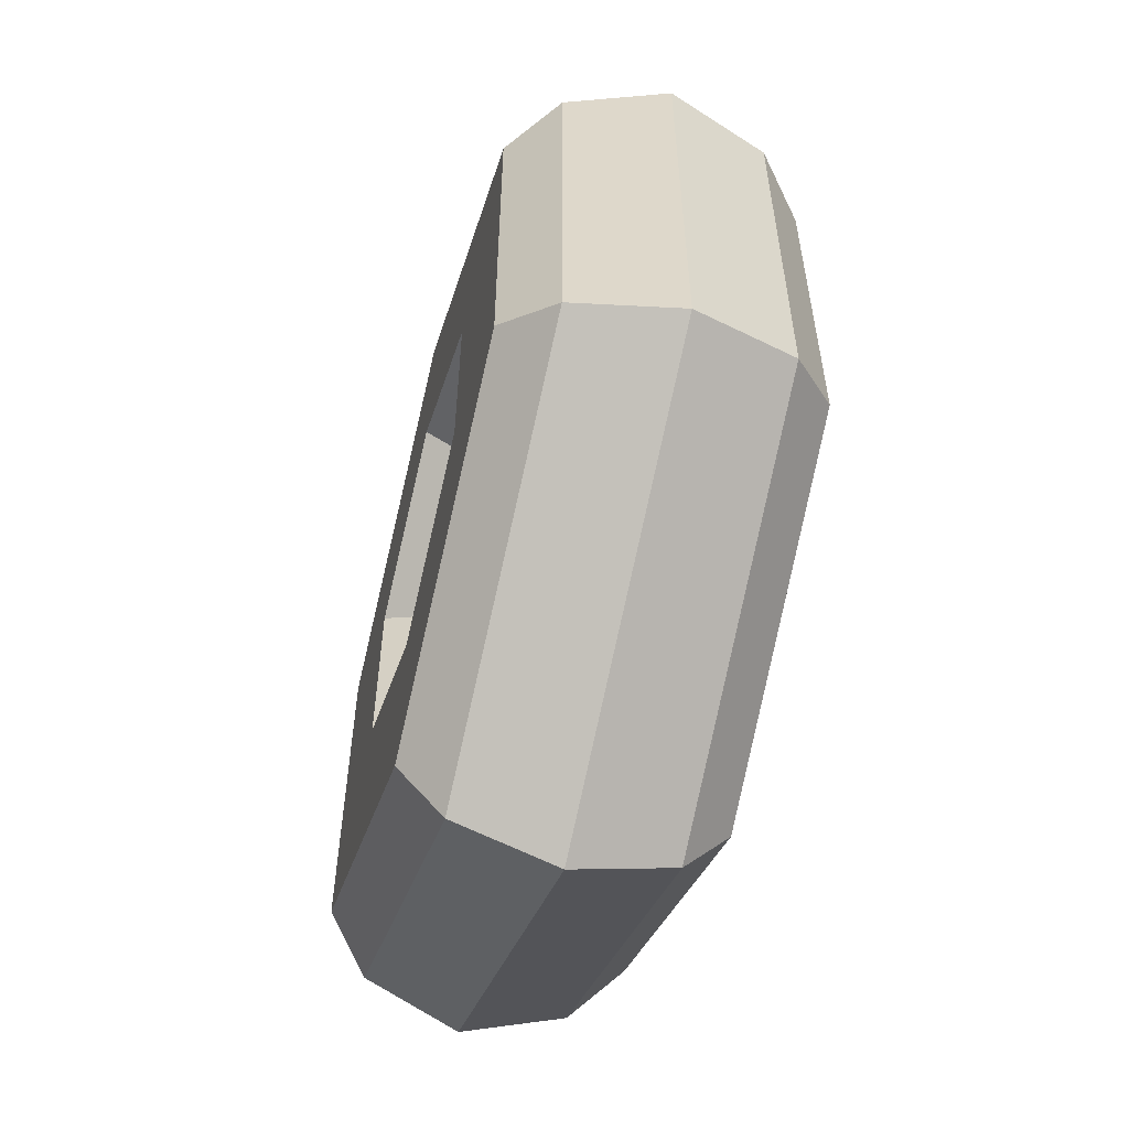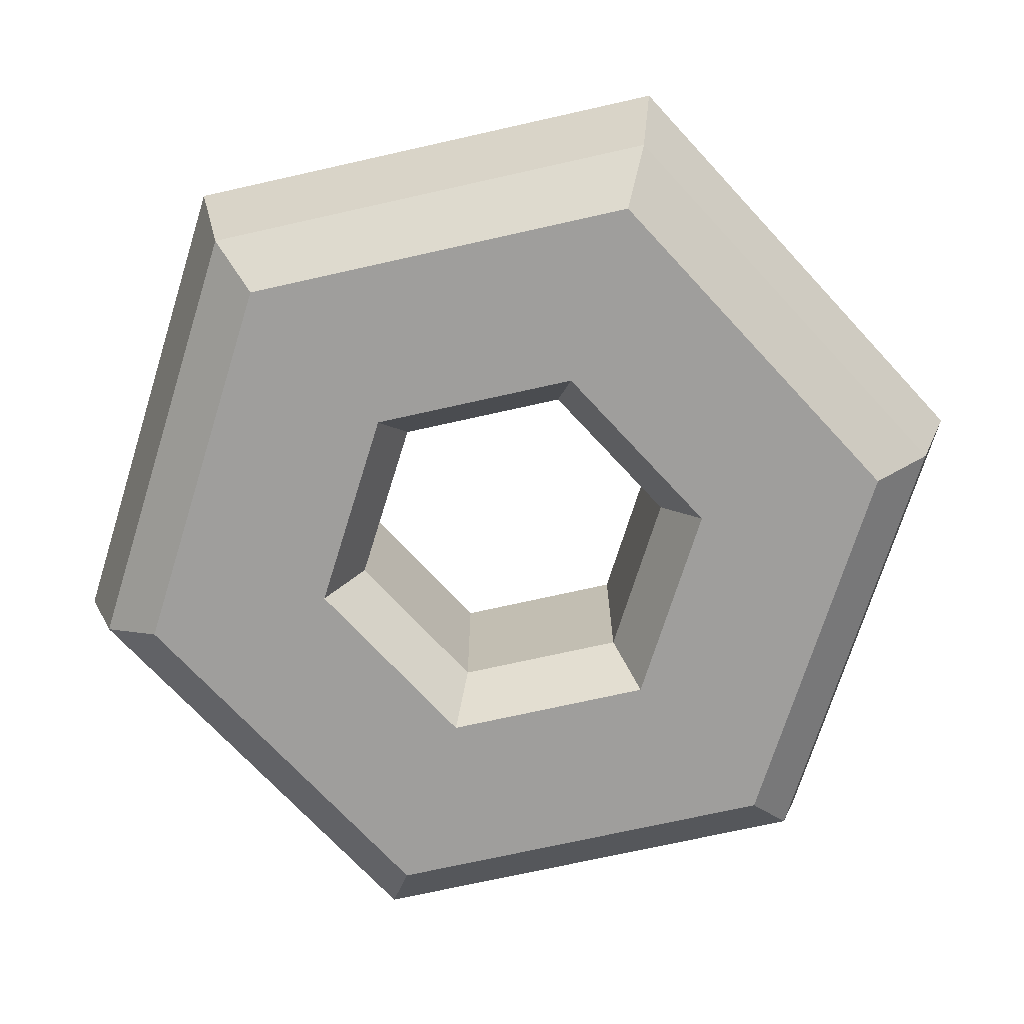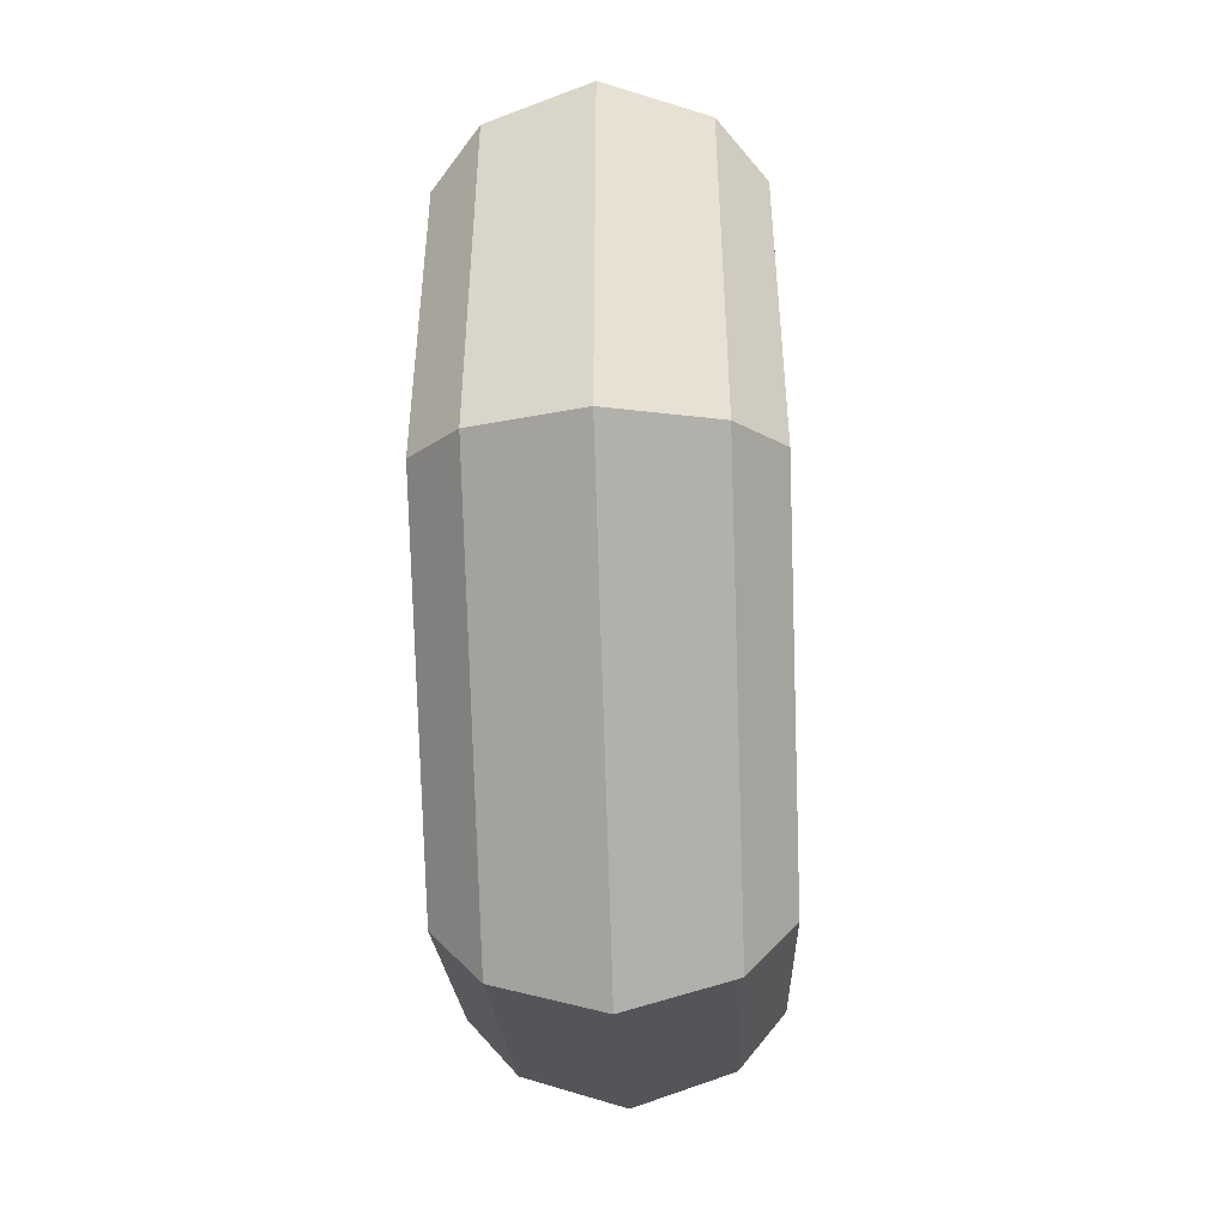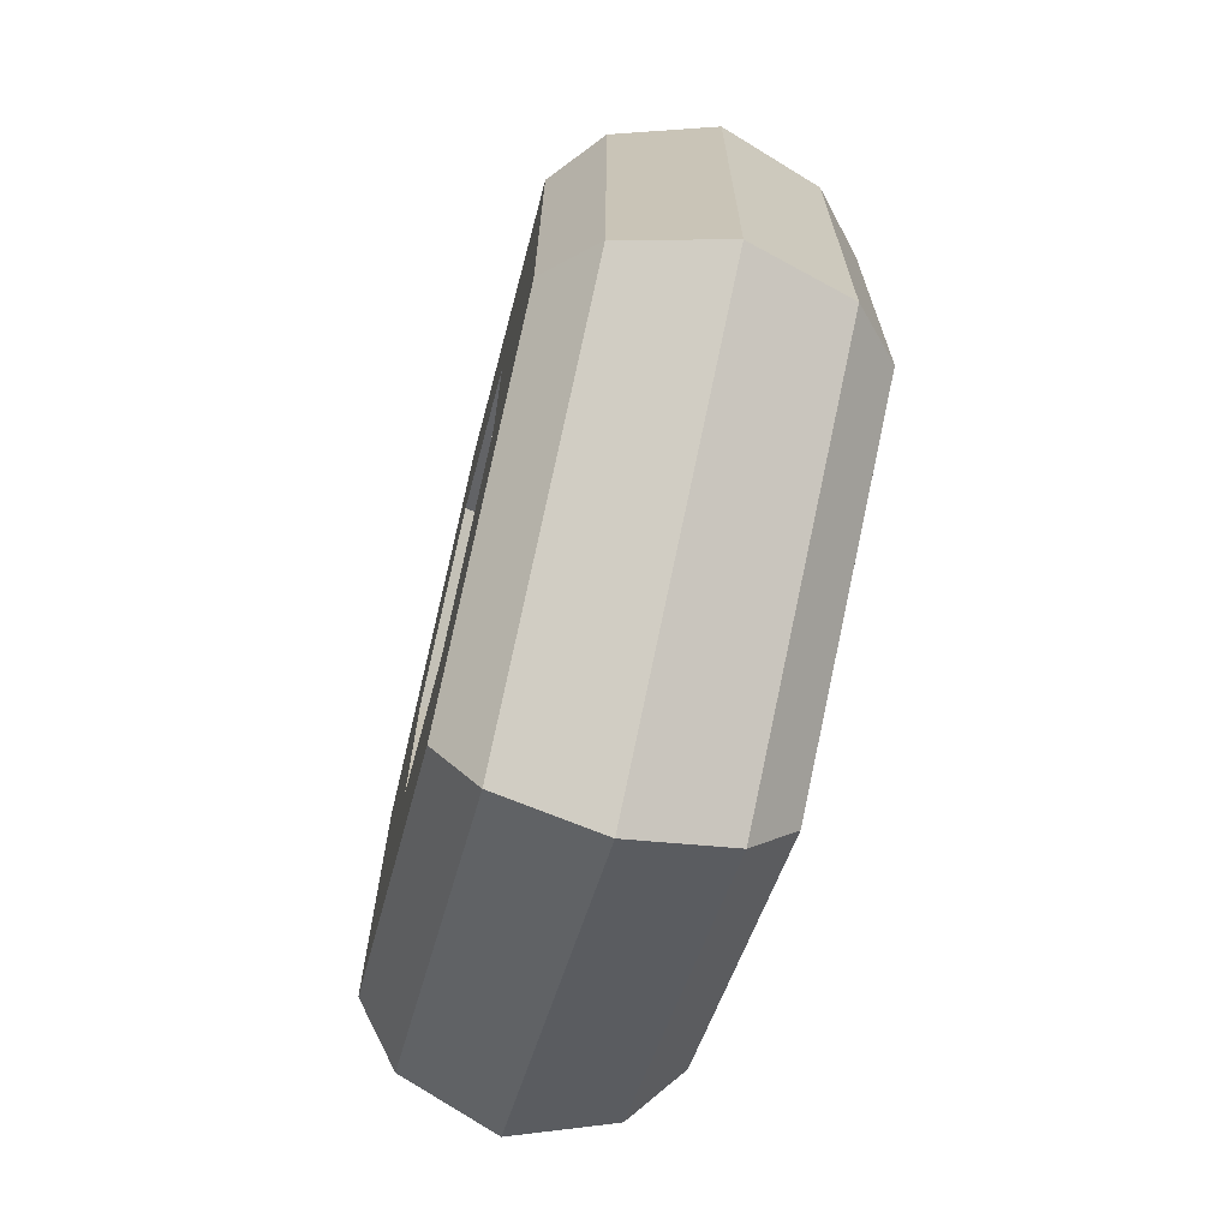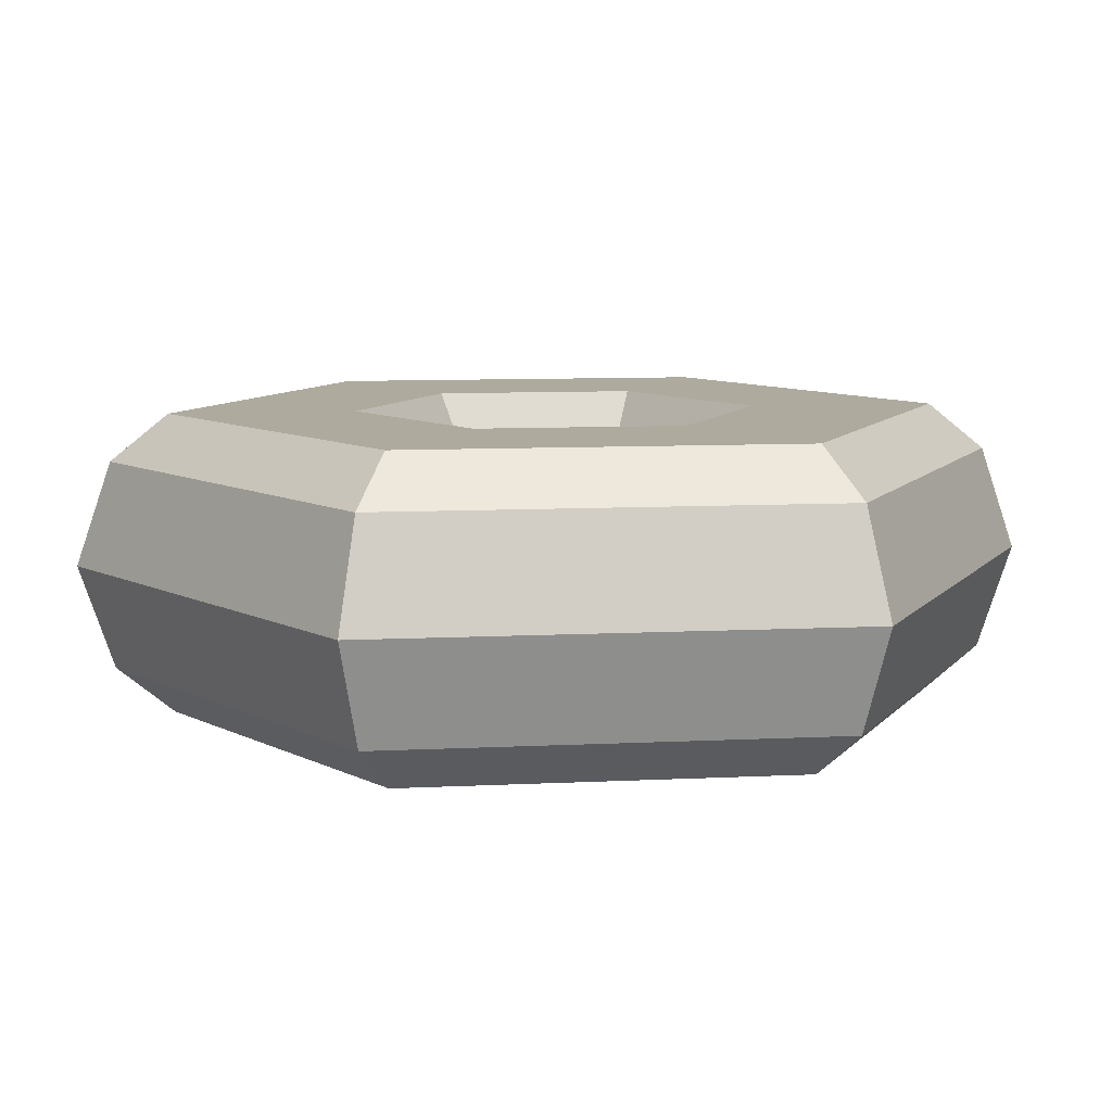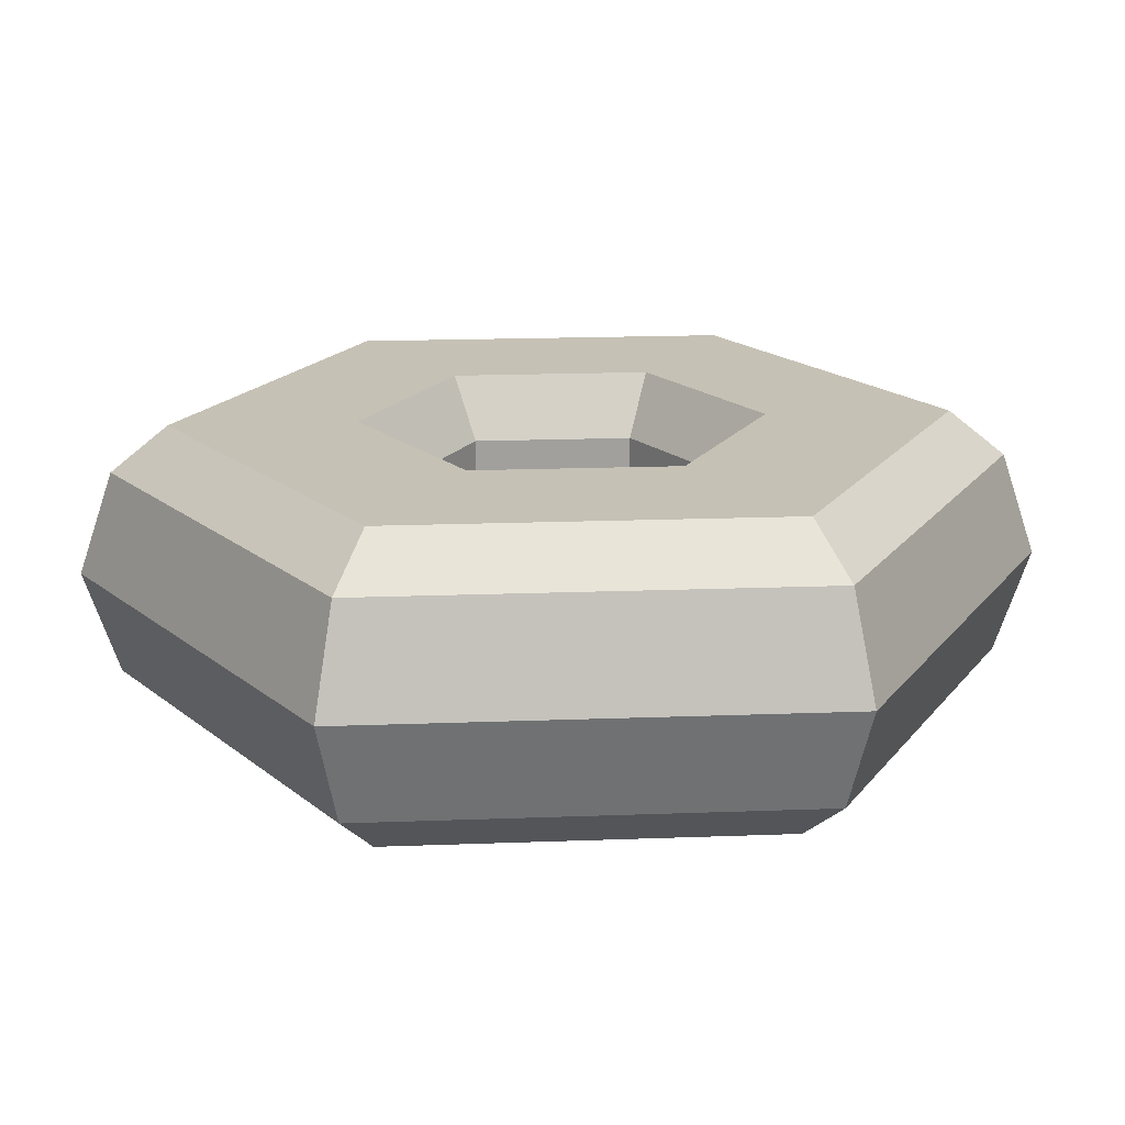
<metadata>
{"format":"obj","ext":"obj","renderer":"f3d","projection":"perspective","resolution":1024,"background":"white","views":[{"elev":-57.9,"azim":-104.8,"up":"+Z"},{"elev":-71.1,"azim":-77.3,"up":"+Y"},{"elev":-49.0,"azim":92.1,"up":"+Z"},{"elev":-69.5,"azim":-104.0,"up":"+Z"},{"elev":9.2,"azim":82.5,"up":"+Y"},{"elev":18.7,"azim":-154.1,"up":"+Y"}]}
</metadata>
<code>
g donutChocolate
v -0.09881 0.08889 -0.05705
v -0.05156 0.08889 0.02977
v -0.09881 0.08889 0.05705
v -7.219e-16 0.08889 0.1141
v -5.414e-16 0.08889 0.05953
v 0.09881 0.08889 0.05705
v 0.05156 0.08889 0.02977
v 0.05156 0.08889 -0.02977
v -0.05156 0.08889 -0.02977
v -7.219e-16 0.08889 -0.1141
v -5.414e-16 0.08889 -0.05953
v 0.09881 0.08889 -0.05705
v -0.04144 0.07059 0.02392
v -0.04144 0.07059 -0.02392
v 1.805e-16 0.0751 0.1311
v 0.1136 0.0751 0.06557
v -9.024e-16 0.07059 0.04785
v 0.04144 0.07059 0.02392
v 0.1136 0.0751 -0.06557
v 1.805e-16 0.0751 -0.1311
v 0.05903 0.05977 -0.1022
v -0.1136 0.0751 -0.06557
v -0.05903 0.05977 -0.1022
v -0.05903 0.05977 0.1022
v -0.1136 0.0751 0.06557
v -9.024e-16 0.07059 -0.04785
v 0.04144 0.07059 -0.02392
v 0.05903 0.05977 0.1022
v -0.1181 0.05977 7.219e-16
v 0.1181 0.05977 7.219e-16
v -3.61e-16 0 0.05953
v 0.05156 0 0.02977
v -7.219e-16 0.0183 0.04785
v 0.04144 0.0183 0.02392
v -0.1225 0.04445 0.07074
v -7.219e-16 0.04445 0.1415
v -0.1136 0.01379 0.06557
v 1.805e-16 0.01379 0.1311
v -0.09881 0 0.05705
v -7.219e-16 0 0.1141
v -0.1225 0.04445 -0.07074
v -0.1136 0.01379 -0.06557
v -7.219e-16 0 -0.1141
v 0.09881 0 -0.05705
v 1.805e-16 0.01379 -0.1311
v 0.1136 0.01379 -0.06557
v -0.09881 0 -0.05705
v 0.09881 0 0.05705
v 0.1136 0.01379 0.06557
v 0.04144 0.0183 -0.02392
v -7.219e-16 0.0183 -0.04785
v -0.04144 0.0183 0.02392
v 0.1225 0.04445 -0.07074
v -7.219e-16 0.04445 -0.1415
v 0.1225 0.04445 0.07074
v -0.04144 0.0183 -0.02392
v -0.05156 0 -0.02977
v -3.61e-16 0 -0.05953
v 0.05156 0 -0.02977
v -0.05156 0 0.02977
f 3 2 1
f 2 3 4
f 2 4 5
f 5 4 6
f 5 6 7
f 7 6 8
f 9 1 2
f 1 9 10
f 10 9 11
f 10 11 12
f 12 11 8
f 12 8 6
f 13 9 2
f 9 13 14
f 15 6 4
f 6 15 16
f 5 18 17
f 18 5 7
f 16 12 6
f 12 16 19
f 2 17 13
f 17 2 5
f 19 21 20
f 20 23 22
f 25 24 15
f 12 20 10
f 20 12 19
f 11 14 26
f 14 11 9
f 8 18 7
f 18 8 27
f 15 3 25
f 3 15 4
f 3 22 25
f 22 3 1
f 1 20 22
f 20 1 10
f 15 28 16
f 8 26 27
f 26 8 11
f 22 29 25
f 19 16 30
f 33 32 31
f 32 33 34
f 36 24 35
f 24 36 15
f 25 35 24
f 39 38 37
f 38 39 40
f 41 37 35
f 37 41 42
f 45 44 43
f 44 45 46
f 36 37 38
f 37 36 35
f 45 47 42
f 47 45 43
f 17 34 33
f 34 17 18
f 48 38 40
f 38 48 49
f 27 51 50
f 51 27 26
f 13 33 52
f 33 13 17
f 54 21 53
f 21 54 20
f 19 53 21
f 35 29 41
f 29 35 25
f 41 29 22
f 49 53 55
f 53 49 46
f 56 13 52
f 13 56 14
f 47 57 39
f 57 47 43
f 57 43 58
f 58 43 44
f 58 44 59
f 59 44 32
f 60 39 57
f 39 60 40
f 40 60 31
f 40 31 48
f 48 31 32
f 48 32 44
f 26 56 51
f 56 26 14
f 47 37 42
f 37 47 39
f 57 52 60
f 52 57 56
f 54 46 45
f 46 54 53
f 50 58 59
f 58 50 51
f 51 57 58
f 57 51 56
f 34 59 32
f 59 34 50
f 52 31 60
f 31 52 33
f 27 34 18
f 34 27 50
f 46 48 44
f 48 46 49
f 41 23 54
f 23 41 22
f 20 54 23
f 41 45 42
f 45 41 54
f 55 38 49
f 38 55 36
f 55 28 36
f 28 55 16
f 15 36 28
f 55 30 16
f 30 55 53
f 30 53 19

</code>
